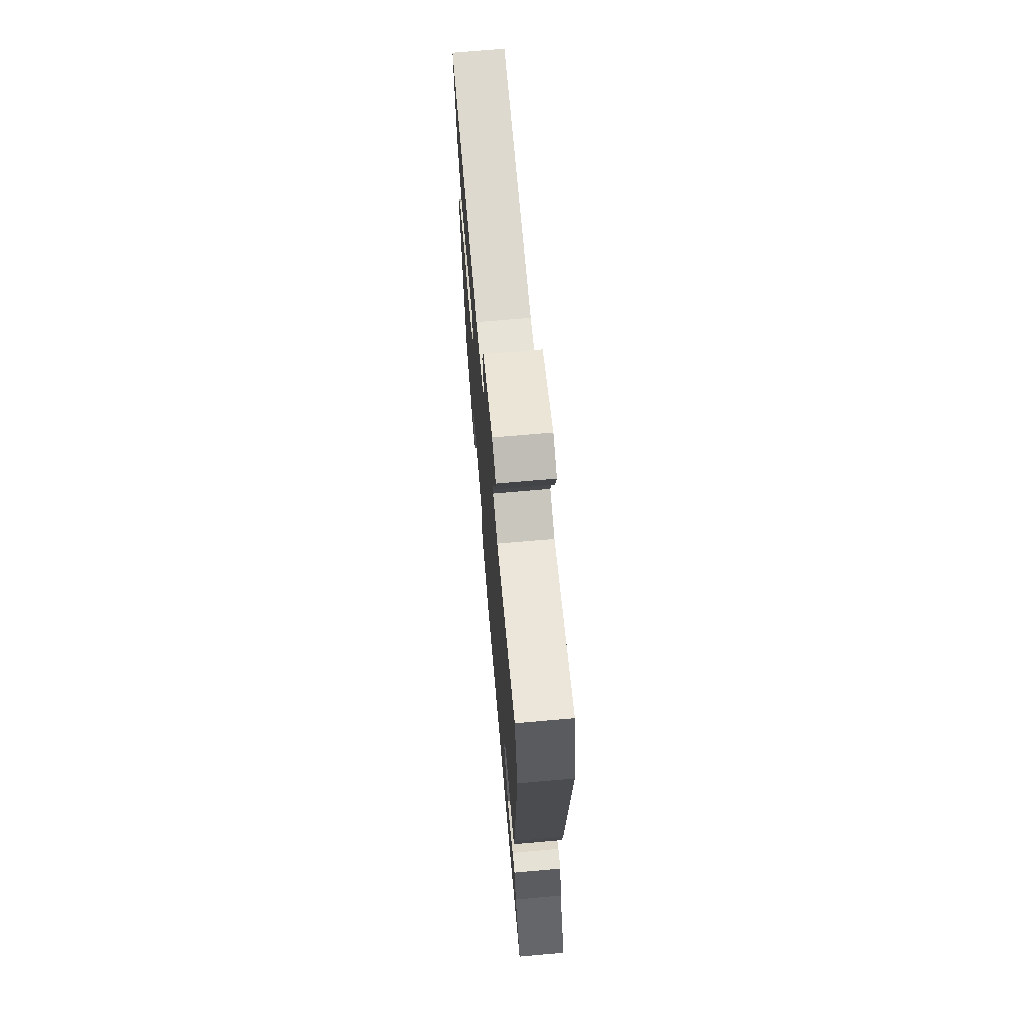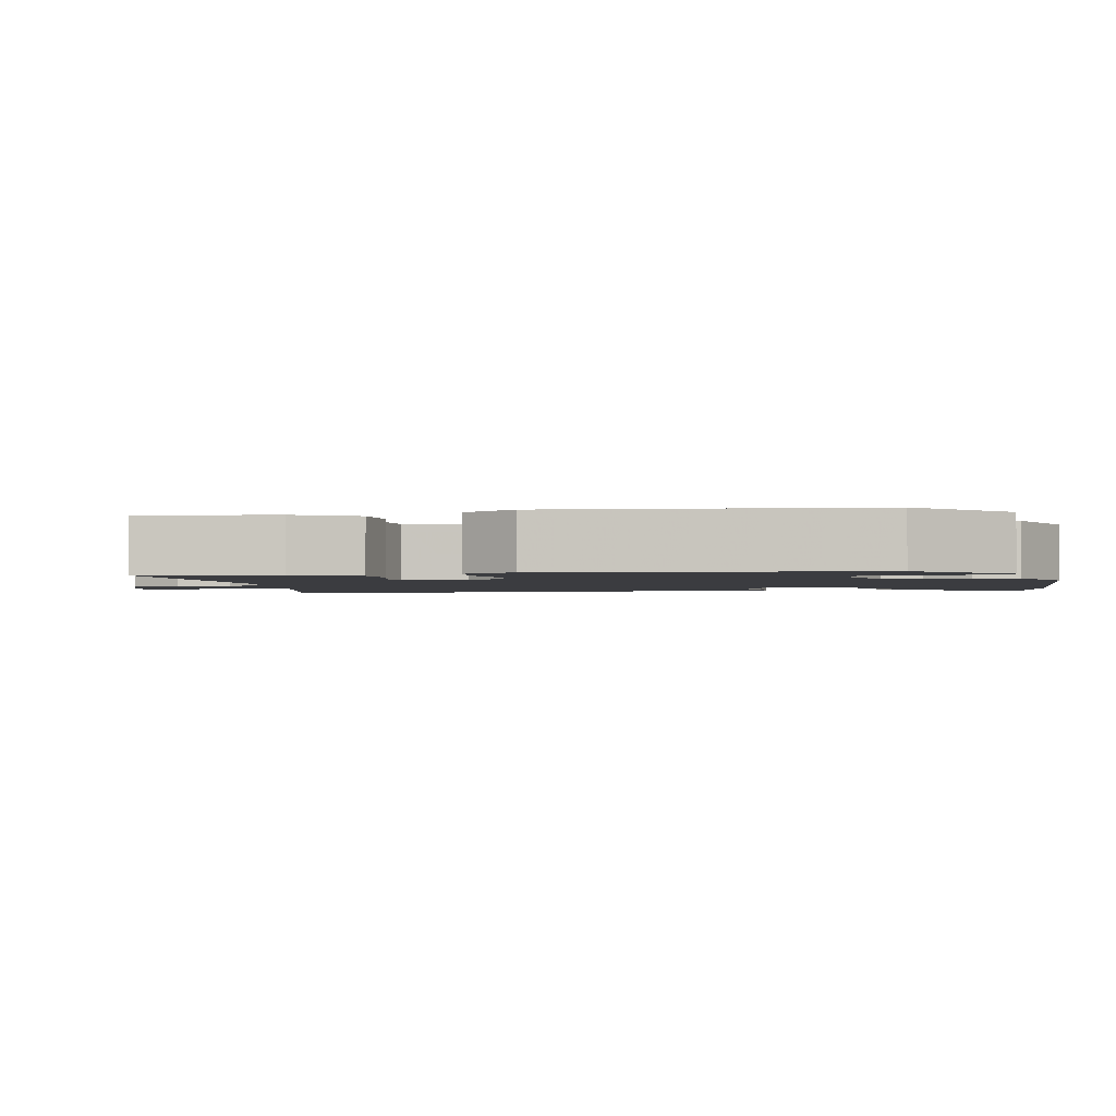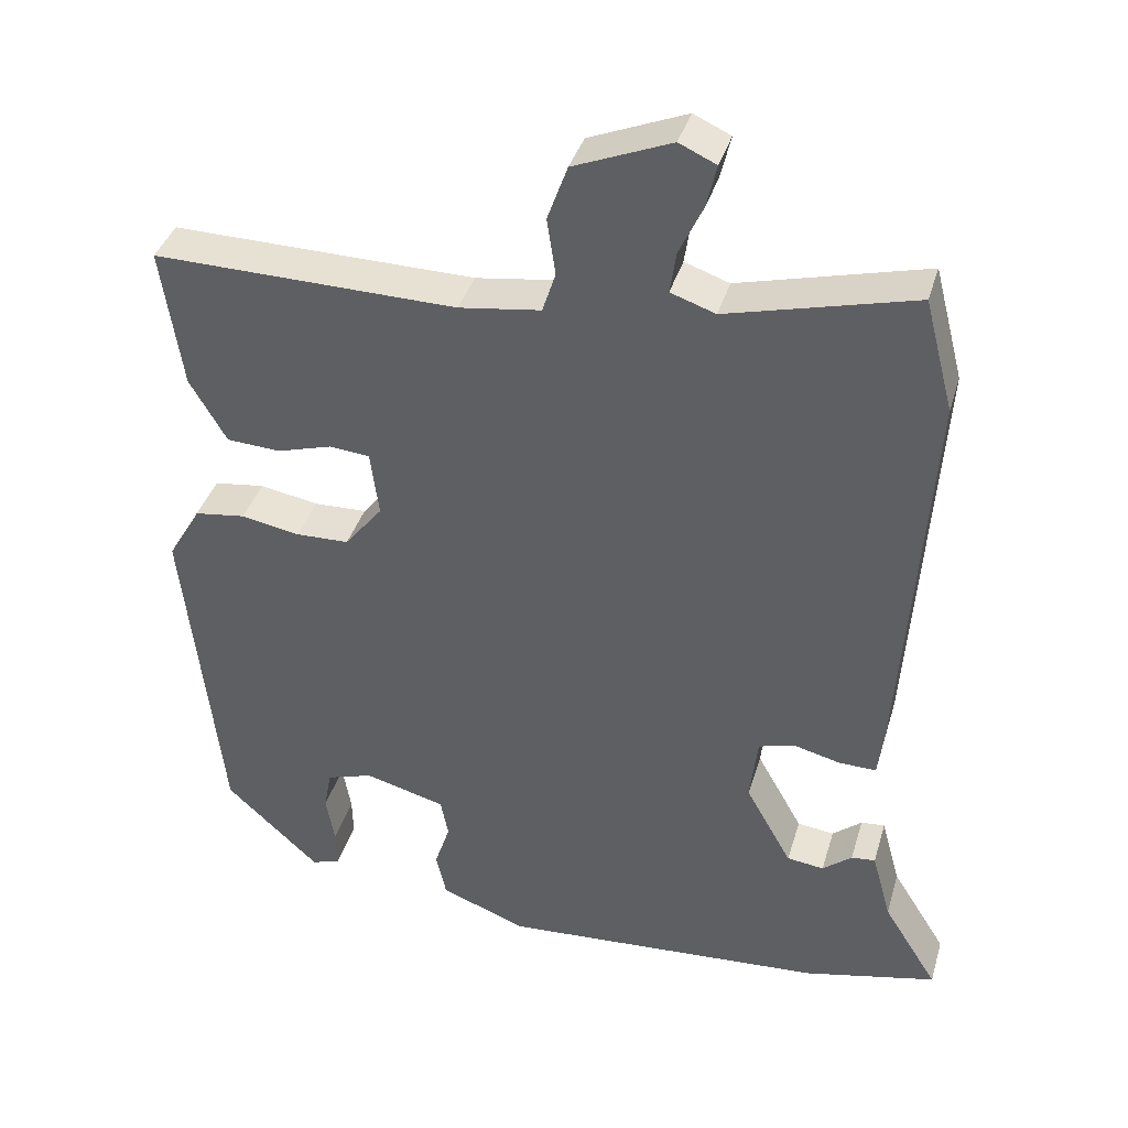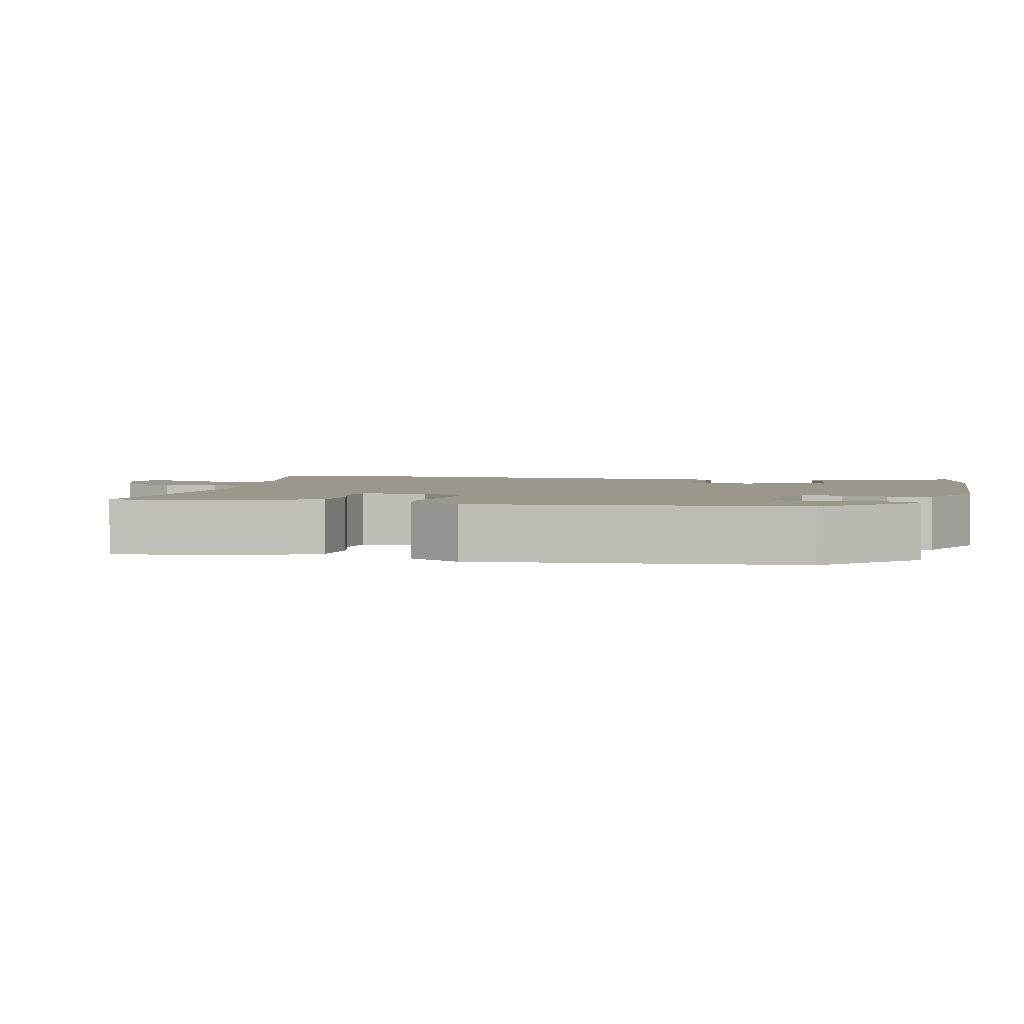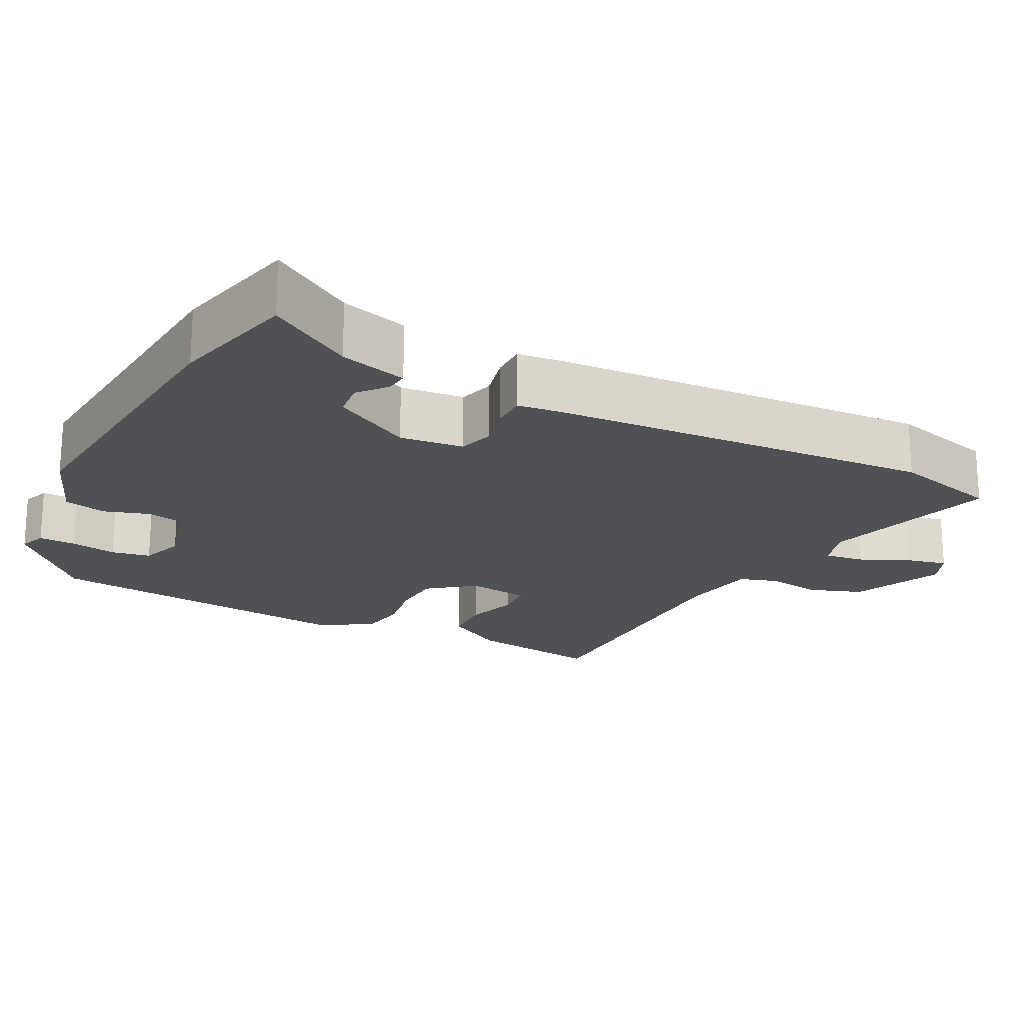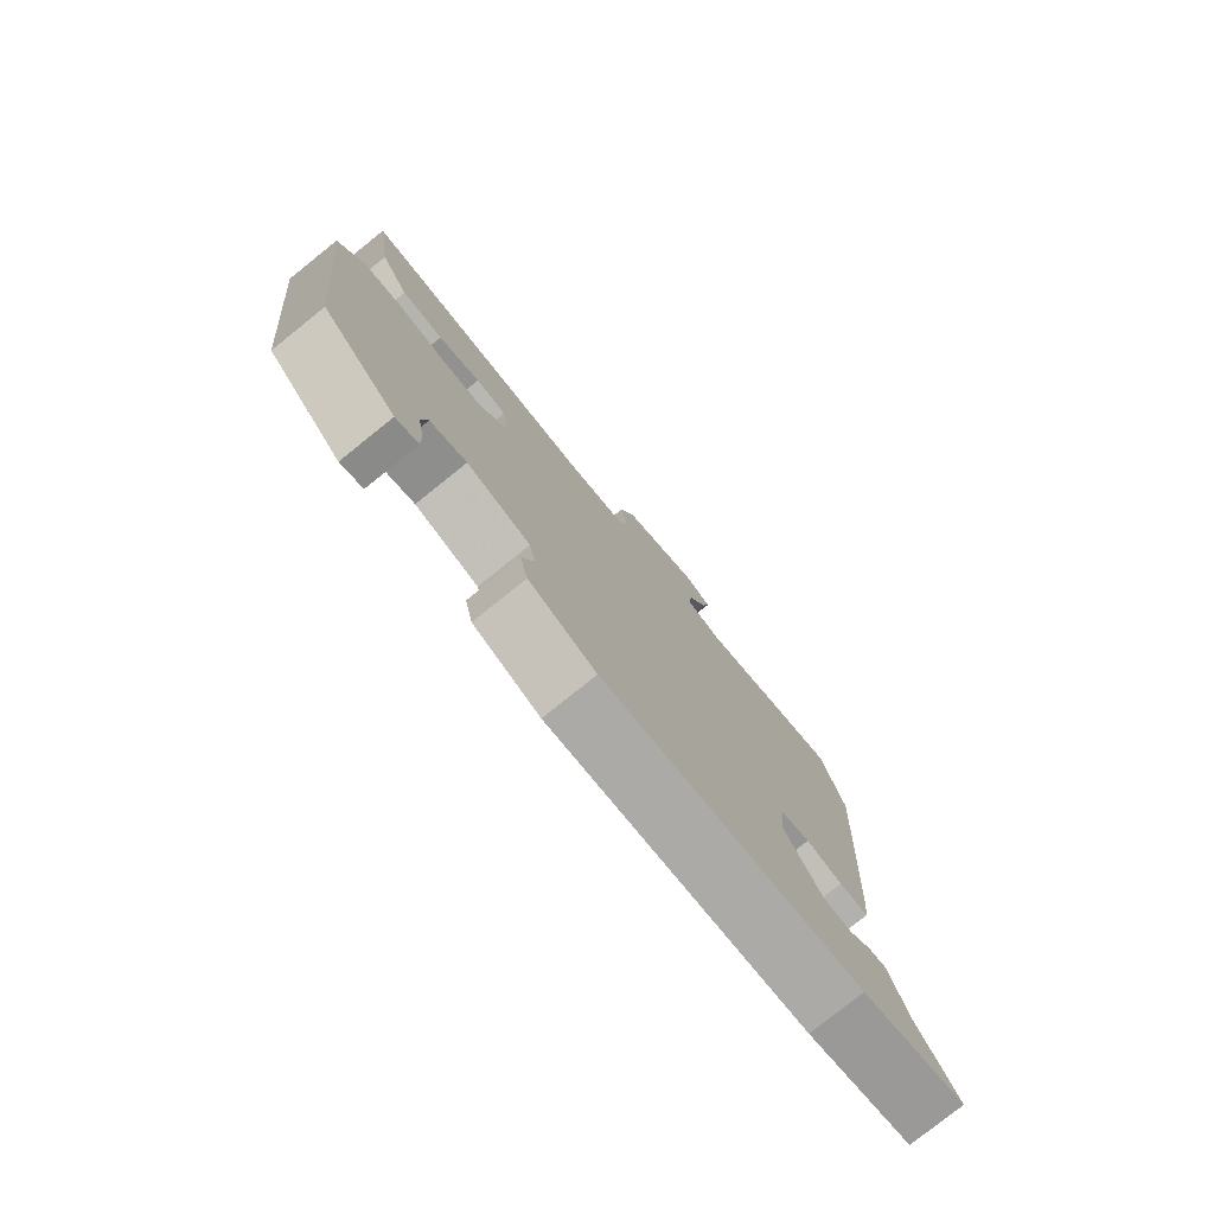
<metadata>
{"format":"obj","ext":"obj","renderer":"f3d","projection":"perspective","resolution":1024,"background":"white","views":[{"elev":70.4,"azim":-95.0,"up":"+Z"},{"elev":-2.0,"azim":102.2,"up":"+Y"},{"elev":38.3,"azim":-164.0,"up":"+Z"},{"elev":2.7,"azim":104.2,"up":"+Y"},{"elev":-19.9,"azim":-117.9,"up":"+Y"},{"elev":-78.5,"azim":128.7,"up":"+Z"}]}
</metadata>
<code>
v -0.402 0.07 -0.522
v -0.575 0.07 -0.483
v -0.504 0.07 -0.369
v -0.479 0.07 -0.278
v -0.448 0.07 -0.281
v -0.41 0.07 -0.312
v -0.362 0.07 -0.306
v -0.302 0.07 -0.199
v -0.312 0.07 -0.113
v -0.36 0.07 -0.1
v -0.42 0.07 -0.115
v -0.468 0.07 -0.116
v -0.475 0.07 -0.059
v -0.51 0.07 0.462
v -0.472 0.07 0.607
v -0.23 0.07 0.545
v -0.172 0.07 0.565
v -0.18 0.07 0.619
v -0.211 0.07 0.685
v -0.224 0.07 0.74
v -0.176 0.07 0.762
v -0.05 0.07 0.711
v -0.024 0.07 0.639
v -0.035 0.07 0.566
v -0.018 0.07 0.513
v 0.088 0.07 0.498
v 0.481 0.07 0.505
v 0.454 0.07 0.323
v 0.406 0.07 0.241
v 0.336 0.07 0.237
v 0.265 0.07 0.258
v 0.213 0.07 0.253
v 0.202 0.07 0.168
v 0.251 0.07 0.107
v 0.32 0.07 0.105
v 0.396 0.07 0.119
v 0.462 0.07 0.11
v 0.505 0.07 0.037
v 0.458 0.07 -0.392
v 0.336 0.07 -0.506
v 0.299 0.07 -0.493
v 0.3 0.07 -0.443
v 0.311 0.07 -0.38
v 0.301 0.07 -0.327
v 0.241 0.07 -0.308
v 0.136 0.07 -0.336
v 0.126 0.07 -0.387
v 0.146 0.07 -0.448
v 0.133 0.07 -0.506
v 0.023 0.07 -0.55
v -0.402 0 -0.522
v -0.575 0 -0.483
v -0.504 0 -0.369
v -0.479 0 -0.278
v -0.448 0 -0.281
v -0.41 0 -0.312
v -0.362 0 -0.306
v -0.302 0 -0.199
v -0.312 0 -0.113
v -0.36 0 -0.1
v -0.42 0 -0.115
v -0.468 0 -0.116
v -0.475 0 -0.059
v -0.51 0 0.462
v -0.472 0 0.607
v -0.23 0 0.545
v -0.172 0 0.565
v -0.18 0 0.619
v -0.211 0 0.685
v -0.224 0 0.74
v -0.176 0 0.762
v -0.05 0 0.711
v -0.024 0 0.639
v -0.035 0 0.566
v -0.018 0 0.513
v 0.088 0 0.498
v 0.481 0 0.505
v 0.454 0 0.323
v 0.406 0 0.241
v 0.336 0 0.237
v 0.265 0 0.258
v 0.213 0 0.253
v 0.202 0 0.168
v 0.251 0 0.107
v 0.32 0 0.105
v 0.396 0 0.119
v 0.462 0 0.11
v 0.505 0 0.037
v 0.458 0 -0.392
v 0.336 0 -0.506
v 0.299 0 -0.493
v 0.3 0 -0.443
v 0.311 0 -0.38
v 0.301 0 -0.327
v 0.241 0 -0.308
v 0.136 0 -0.336
v 0.126 0 -0.387
v 0.146 0 -0.448
v 0.133 0 -0.506
v 0.023 0 -0.55
f 1 2 3
f 50 1 3
f 49 50 3
f 48 49 3
f 47 48 3
f 46 47 3
f 45 46 3
f 41 42 43
f 40 41 43
f 39 40 43
f 38 39 43
f 37 38 43
f 37 43 44
f 36 37 44
f 35 36 44
f 34 35 44 45
f 29 30 31
f 28 29 31
f 27 28 31
f 26 27 31
f 25 26 31 32
f 22 23 24
f 21 22 24
f 20 21 24
f 19 20 24
f 18 19 24
f 17 18 24 25
f 25 32 33
f 17 25 33
f 16 17 33
f 16 33 34
f 15 16 34
f 14 15 34
f 13 14 34
f 12 13 34
f 11 12 34
f 10 11 34
f 3 4 5 6
f 3 6 7
f 45 3 7
f 34 45 7 8
f 9 10 34
f 8 9 34
f 53 52 51
f 53 51 100
f 53 100 99
f 53 99 98
f 53 98 97
f 53 97 96
f 53 96 95
f 93 92 91
f 93 91 90
f 93 90 89
f 93 89 88
f 93 88 87
f 94 93 87
f 94 87 86
f 94 86 85
f 95 94 85 84
f 81 80 79
f 81 79 78
f 81 78 77
f 81 77 76
f 82 81 76 75
f 74 73 72
f 74 72 71
f 74 71 70
f 74 70 69
f 74 69 68
f 75 74 68 67
f 83 82 75
f 83 75 67
f 83 67 66
f 84 83 66
f 84 66 65
f 84 65 64
f 84 64 63
f 84 63 62
f 84 62 61
f 84 61 60
f 56 55 54 53
f 57 56 53
f 57 53 95
f 58 57 95 84
f 84 60 59
f 84 59 58
f 1 51 52 2
f 2 52 53 3
f 3 53 54 4
f 4 54 55 5
f 5 55 56 6
f 6 56 57 7
f 7 57 58 8
f 8 58 59 9
f 9 59 60 10
f 10 60 61 11
f 11 61 62 12
f 12 62 63 13
f 13 63 64 14
f 14 64 65 15
f 15 65 66 16
f 16 66 67 17
f 17 67 68 18
f 18 68 69 19
f 19 69 70 20
f 20 70 71 21
f 21 71 72 22
f 22 72 73 23
f 23 73 74 24
f 24 74 75 25
f 25 75 76 26
f 26 76 77 27
f 27 77 78 28
f 28 78 79 29
f 29 79 80 30
f 30 80 81 31
f 31 81 82 32
f 32 82 83 33
f 33 83 84 34
f 34 84 85 35
f 35 85 86 36
f 36 86 87 37
f 37 87 88 38
f 38 88 89 39
f 39 89 90 40
f 40 90 91 41
f 41 91 92 42
f 42 92 93 43
f 43 93 94 44
f 44 94 95 45
f 45 95 96 46
f 46 96 97 47
f 47 97 98 48
f 48 98 99 49
f 49 99 100 50
f 50 100 51 1

</code>
